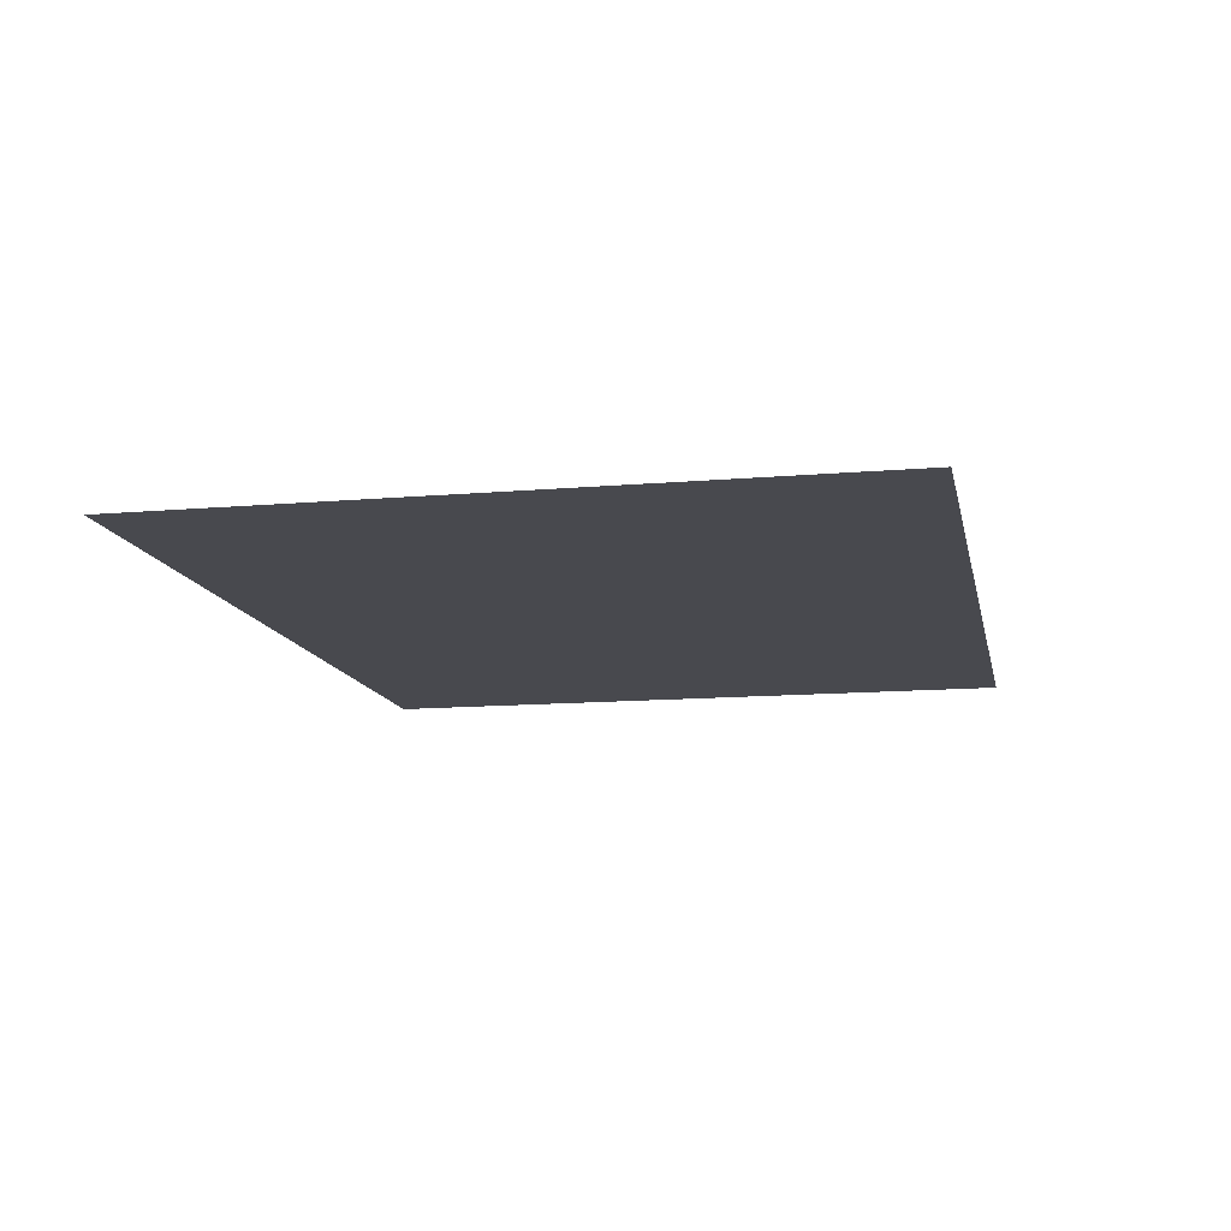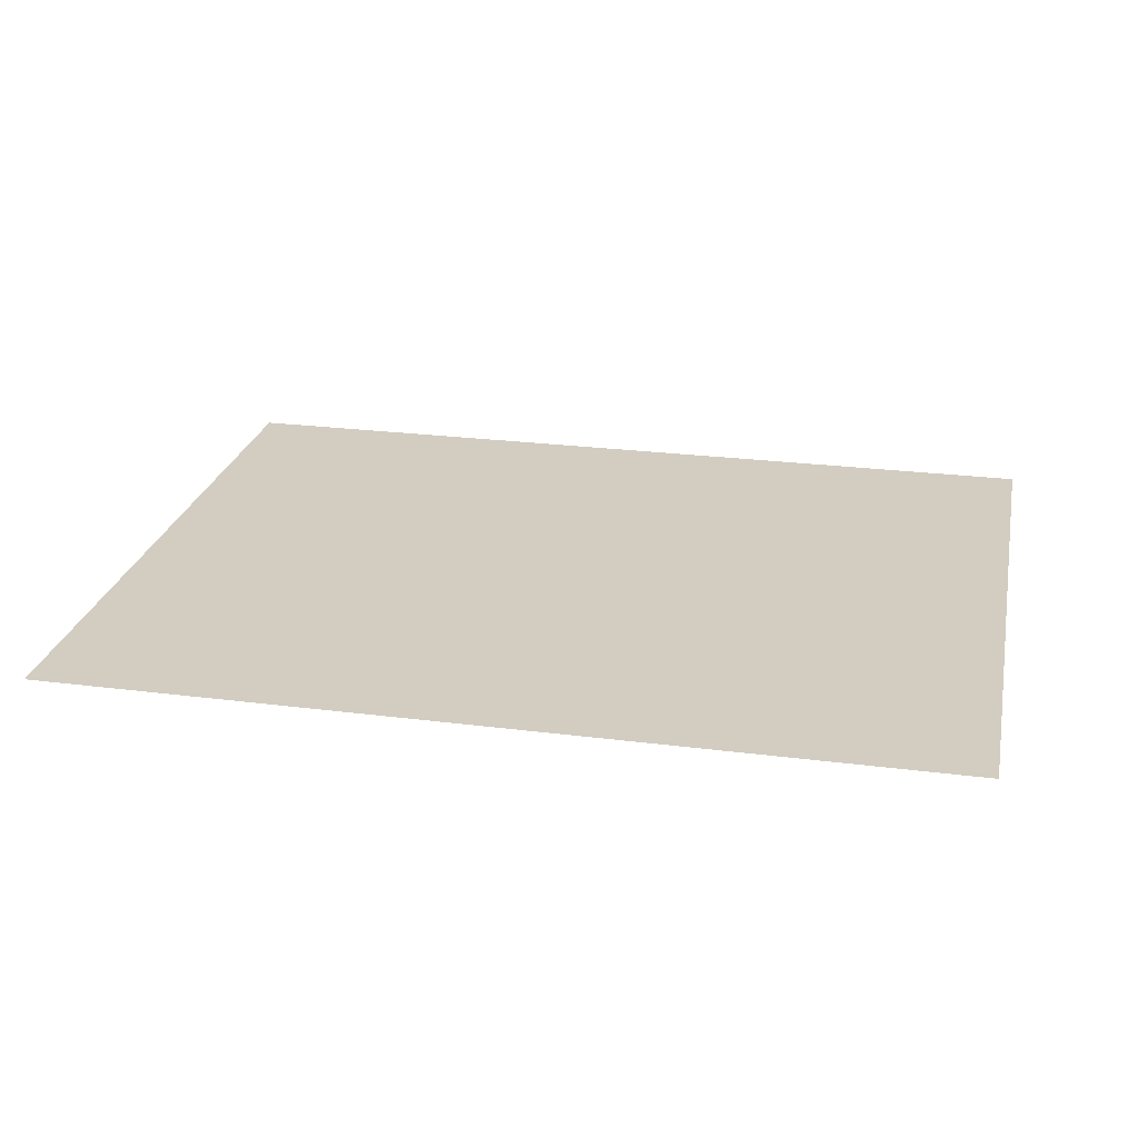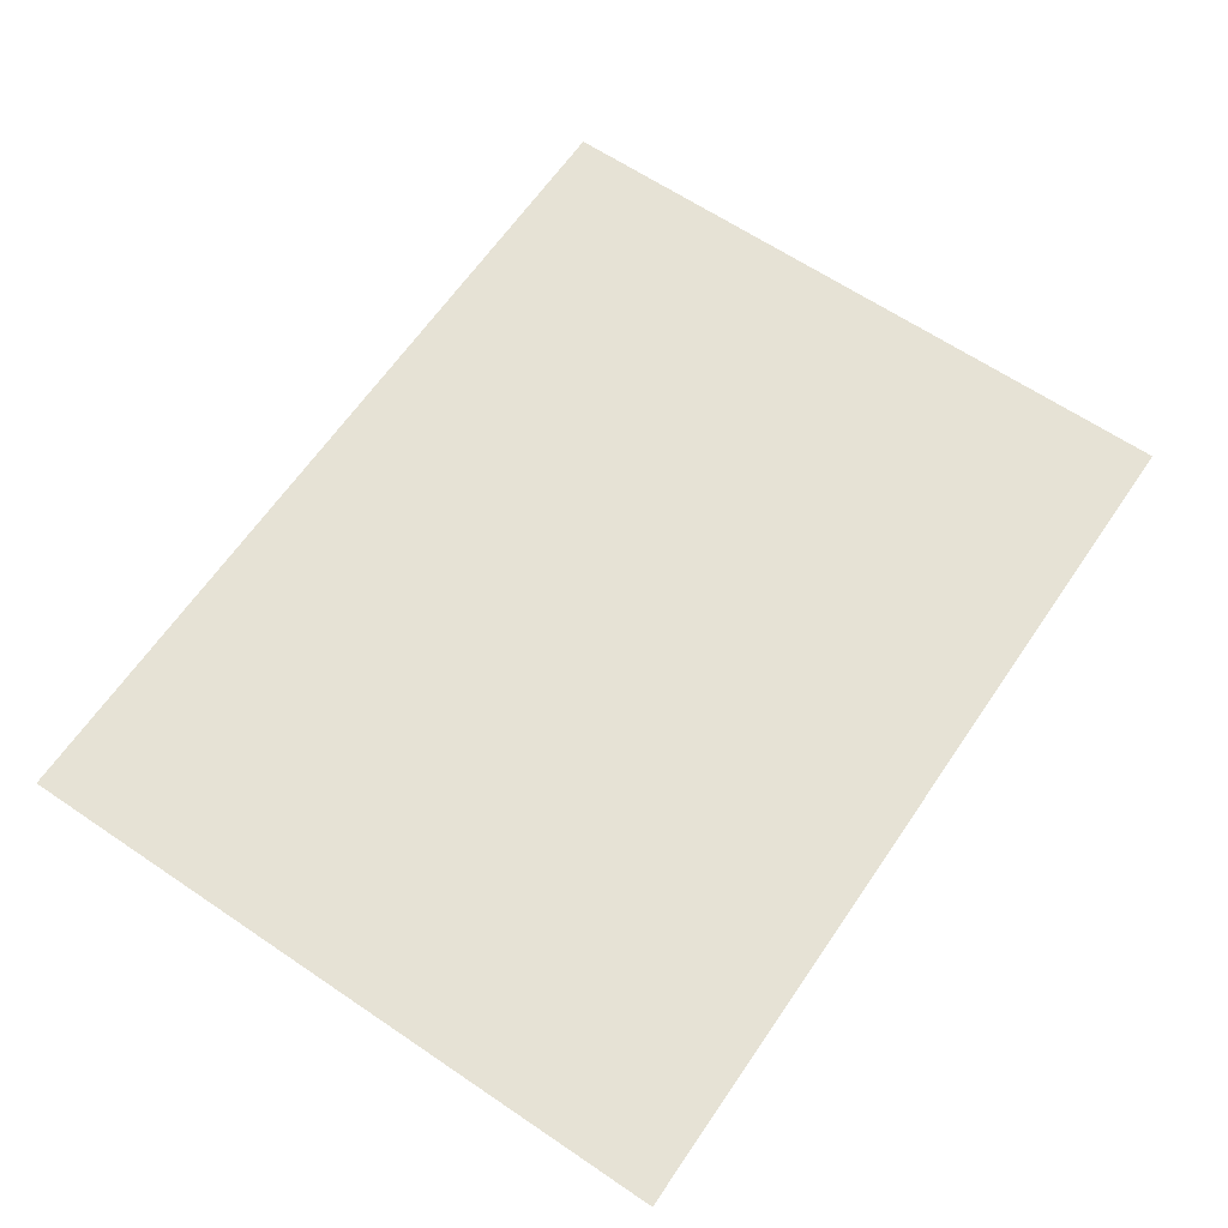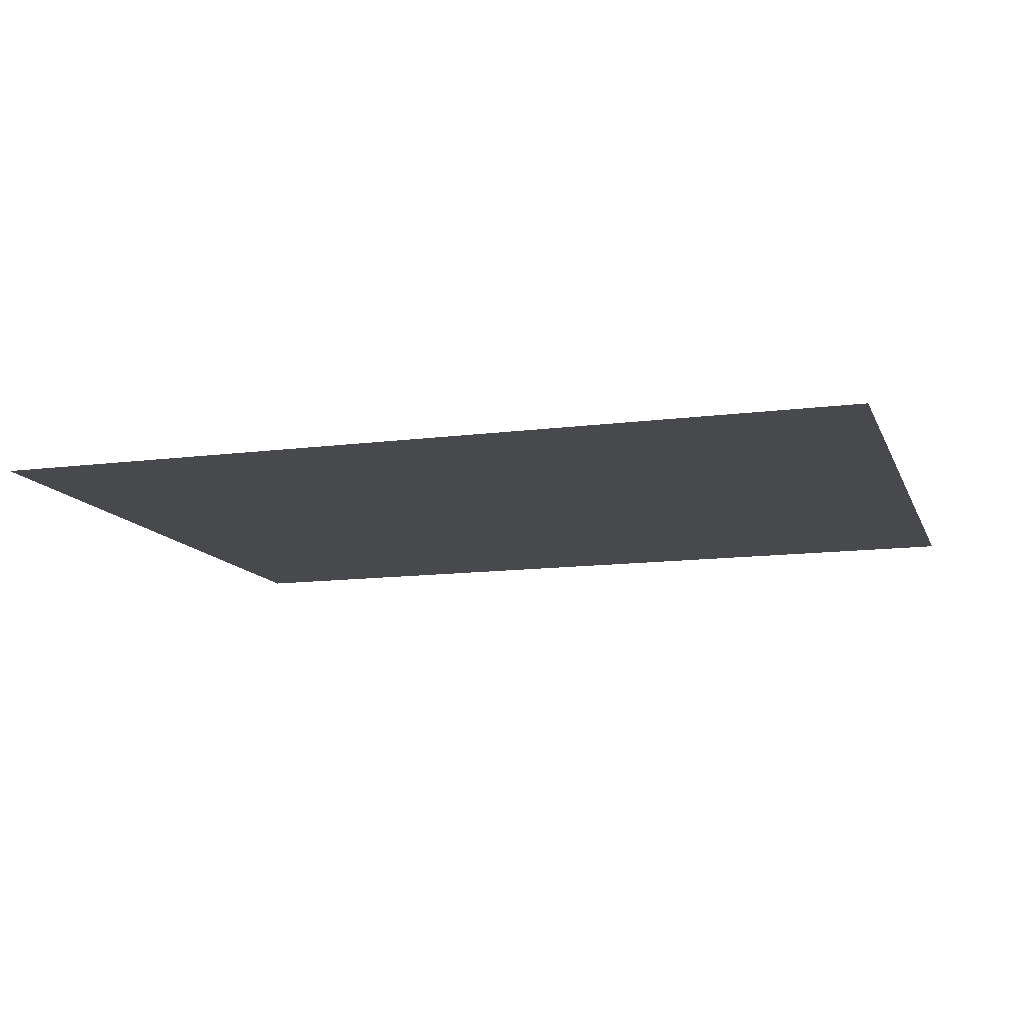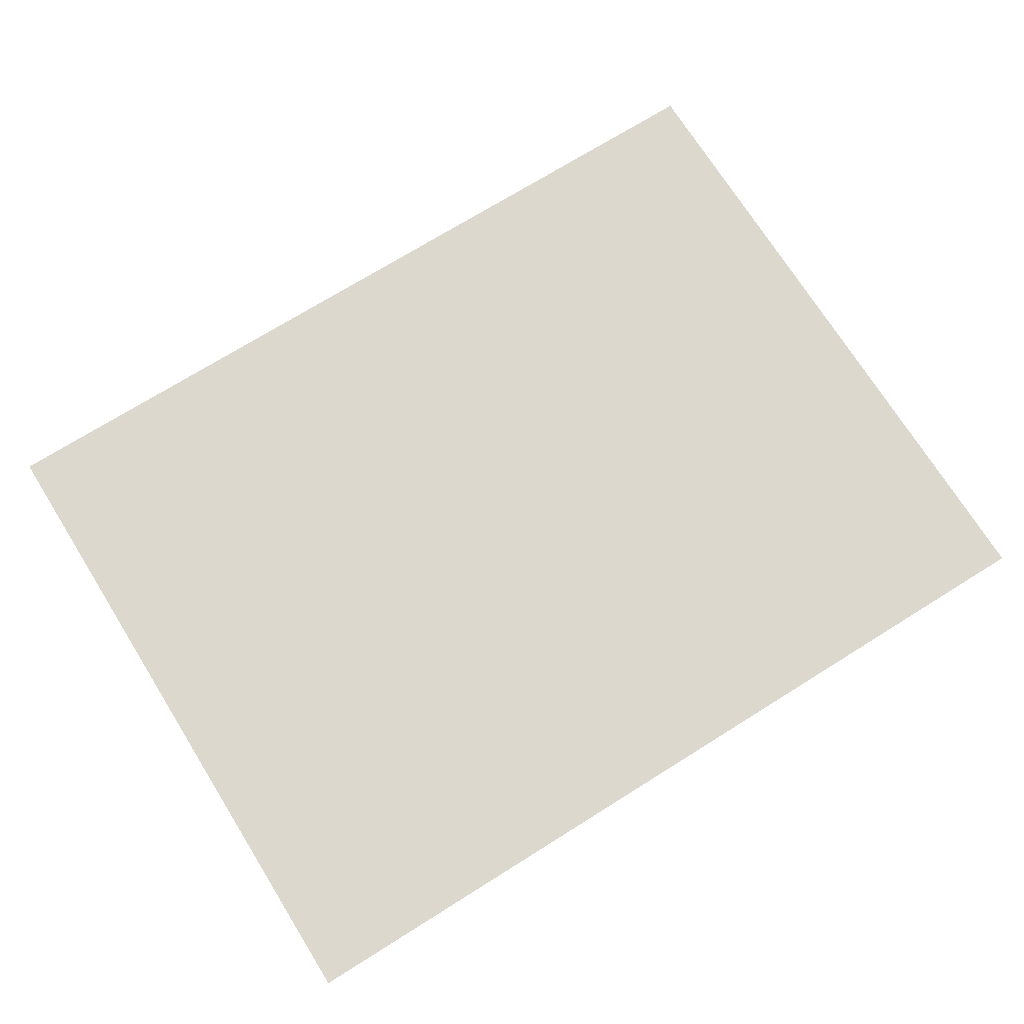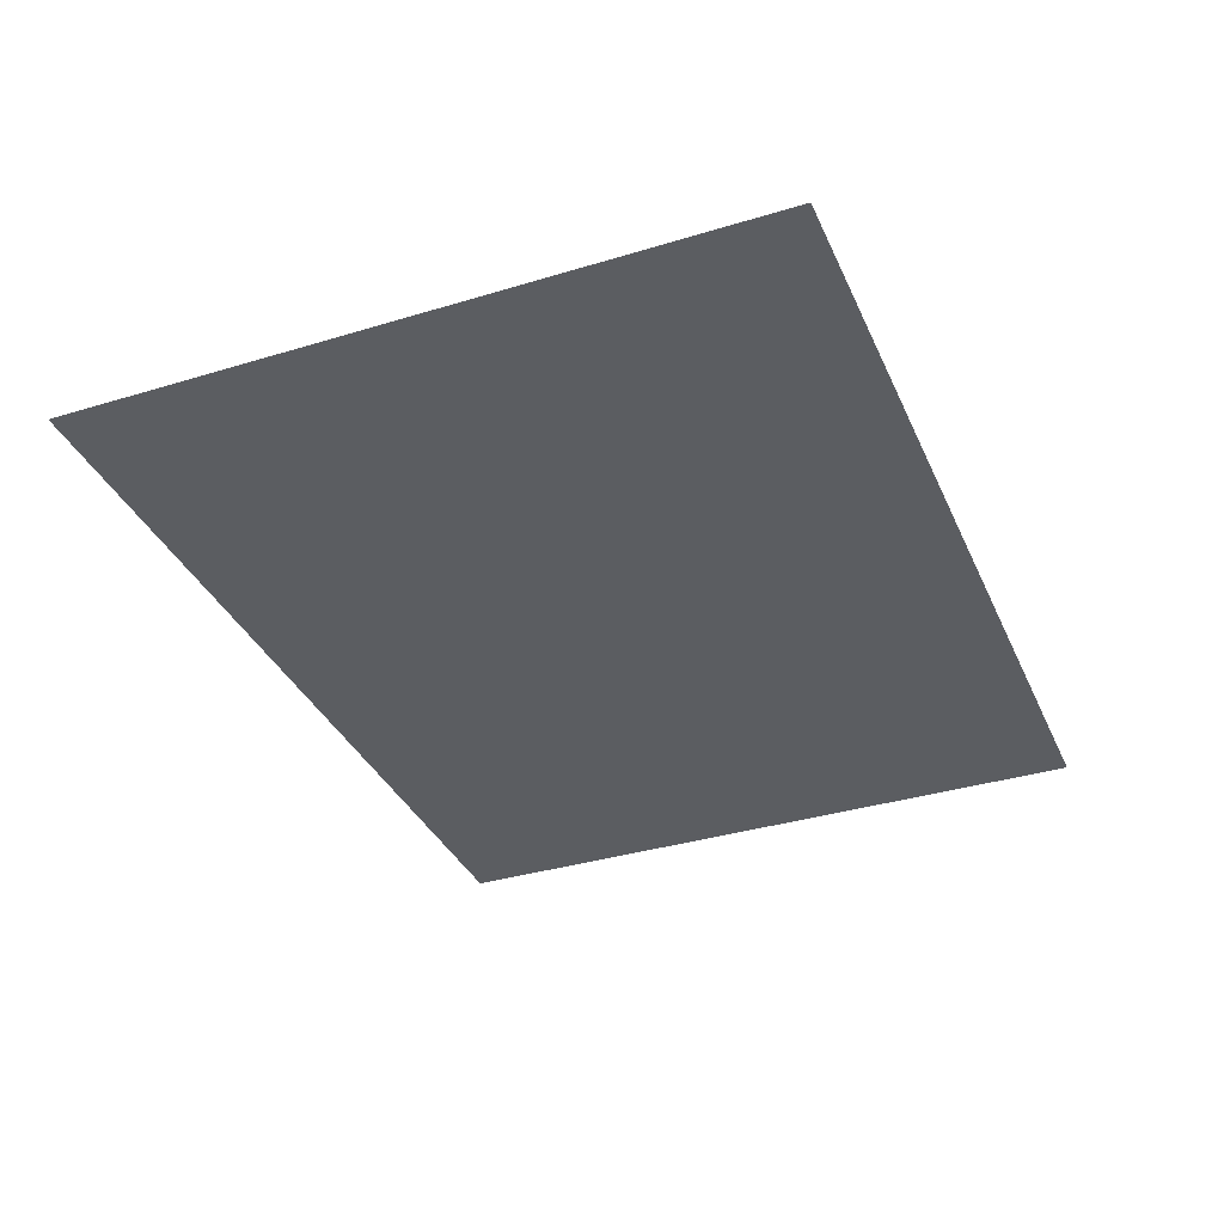
<metadata>
{"format":"obj","ext":"obj","renderer":"f3d","projection":"perspective","resolution":1024,"background":"white","views":[{"elev":-12.6,"azim":-78.6,"up":"+Y"},{"elev":24.7,"azim":-168.2,"up":"+Y"},{"elev":64.0,"azim":-55.7,"up":"+Y"},{"elev":-12.5,"azim":17.0,"up":"+Y"},{"elev":72.2,"azim":148.0,"up":"+Y"},{"elev":-35.5,"azim":-68.1,"up":"+Y"}]}
</metadata>
<code>
o model_1
v 42.61 0 32.79
v 42.61 0 -31.75
v -41.07 0 32.79
v -41.07 0 -31.75
f 1 2 3
f 2 4 3

</code>
